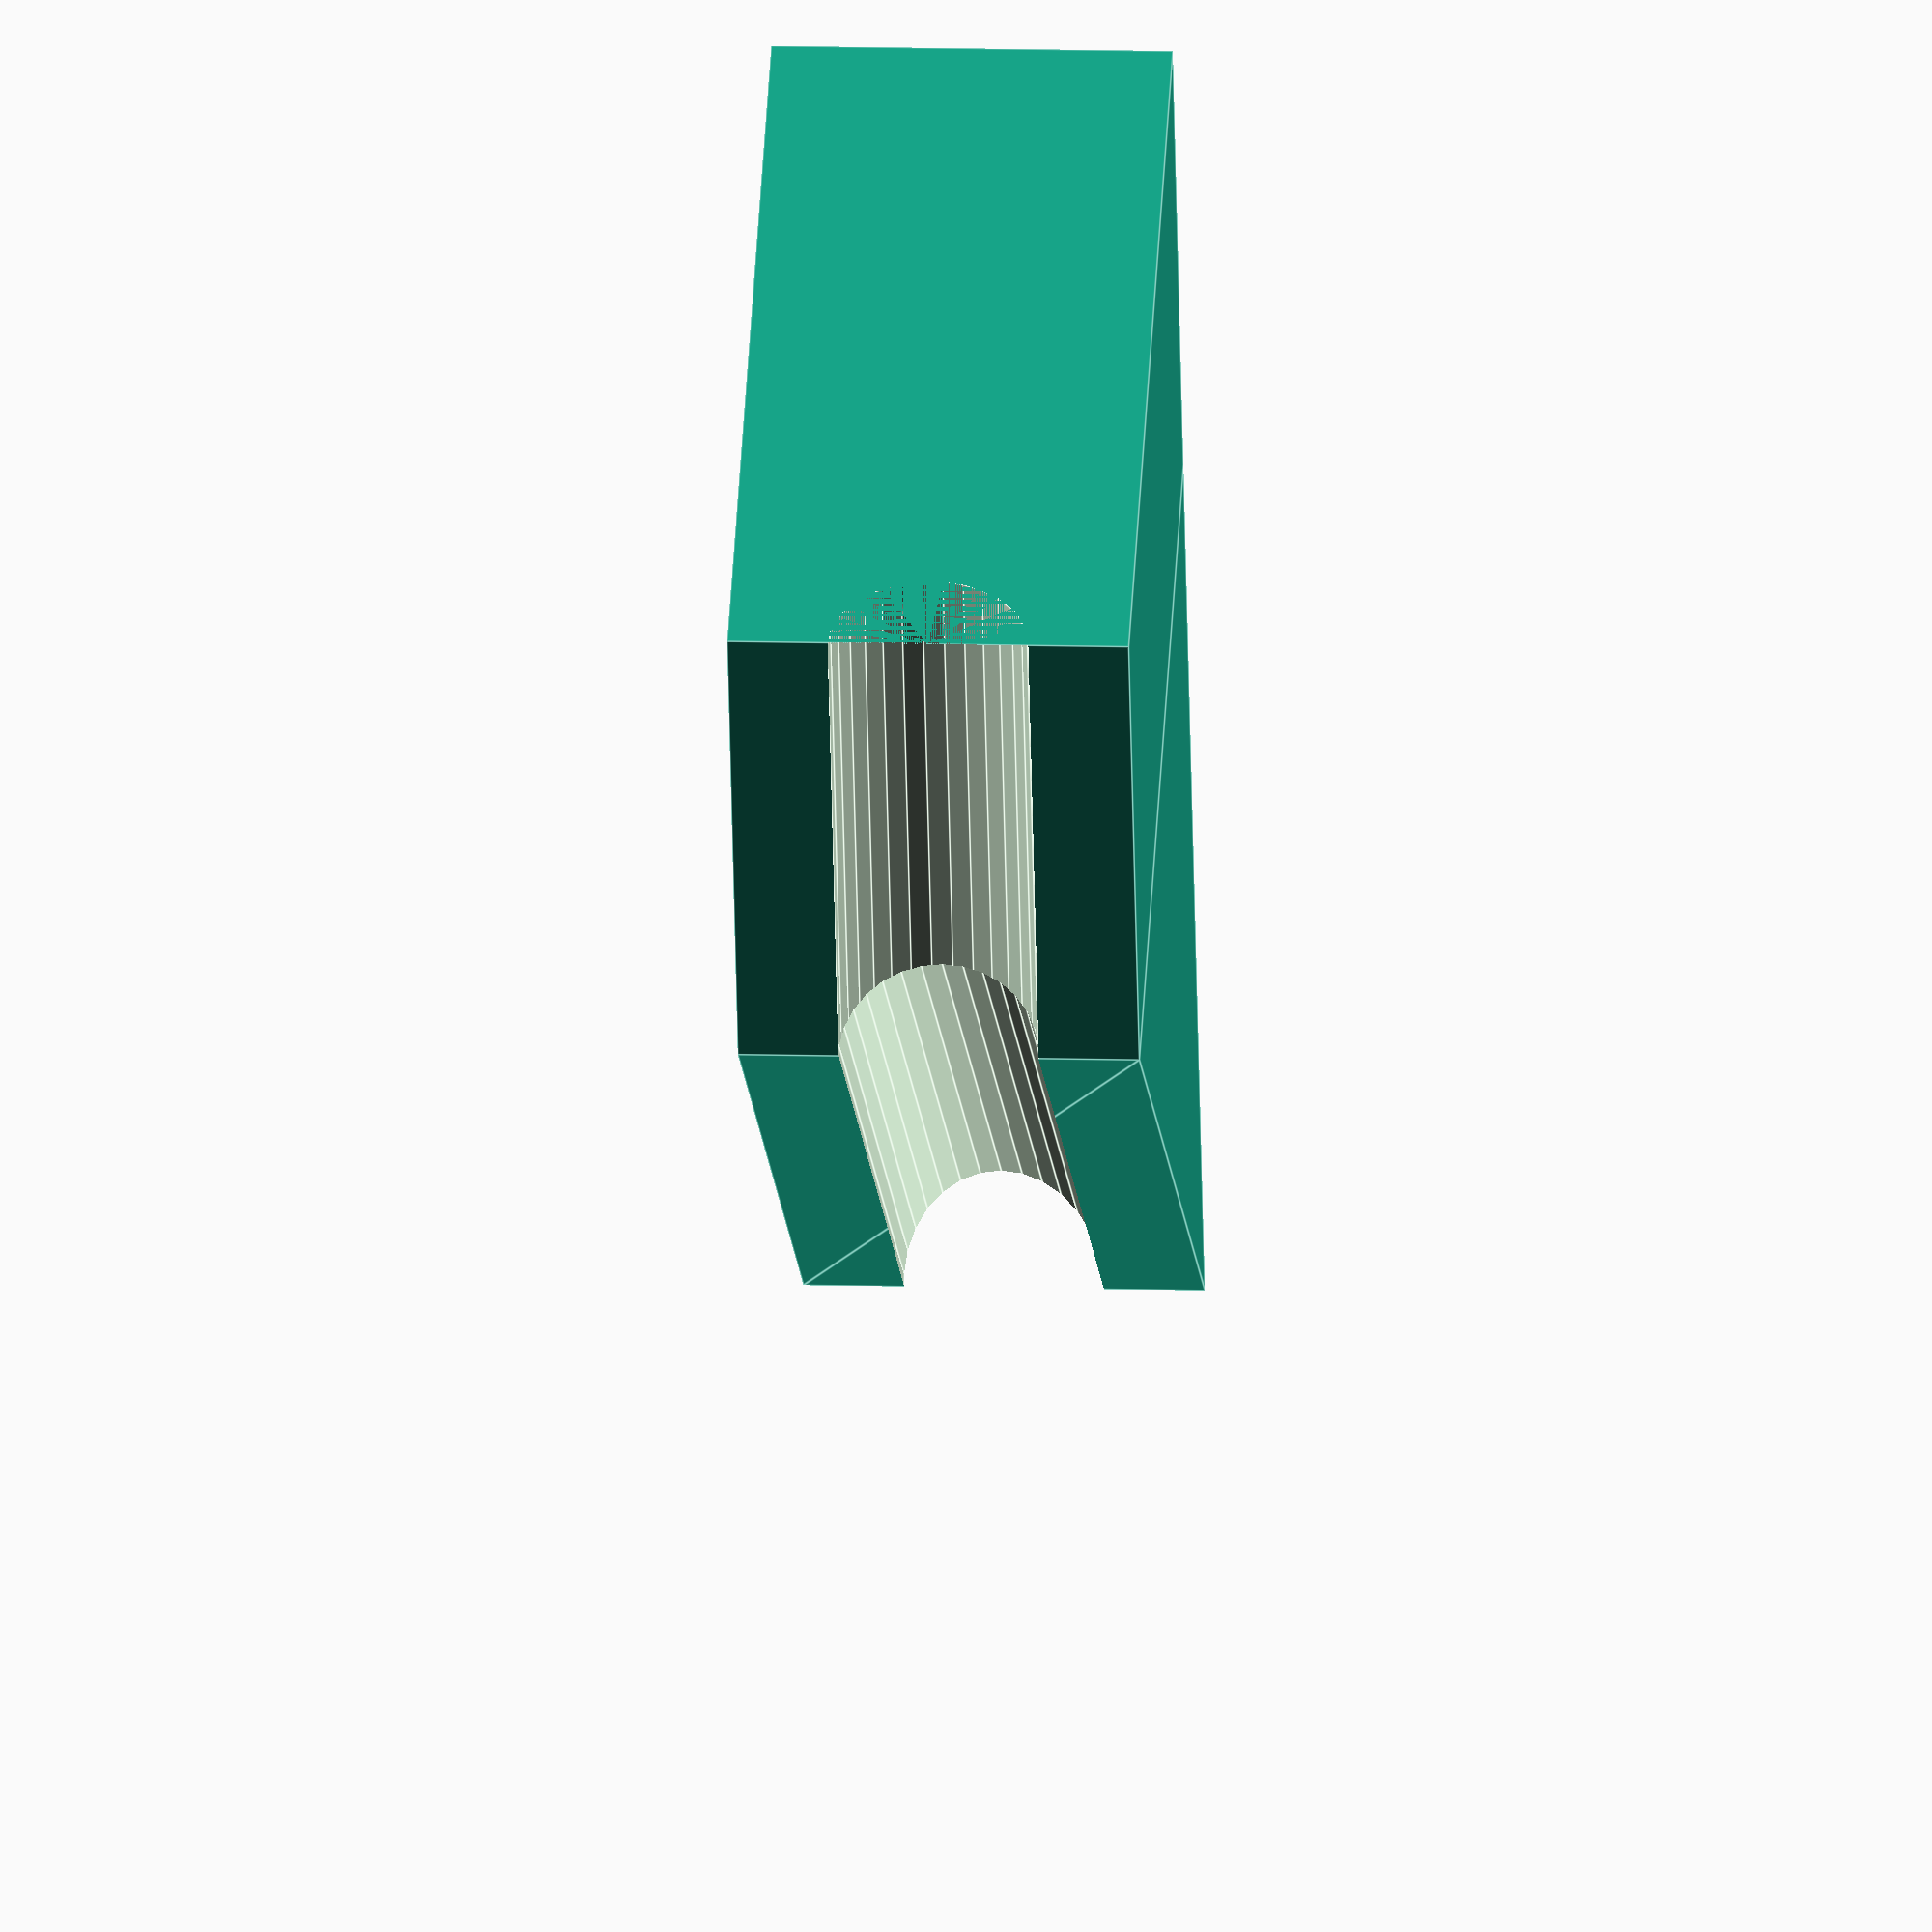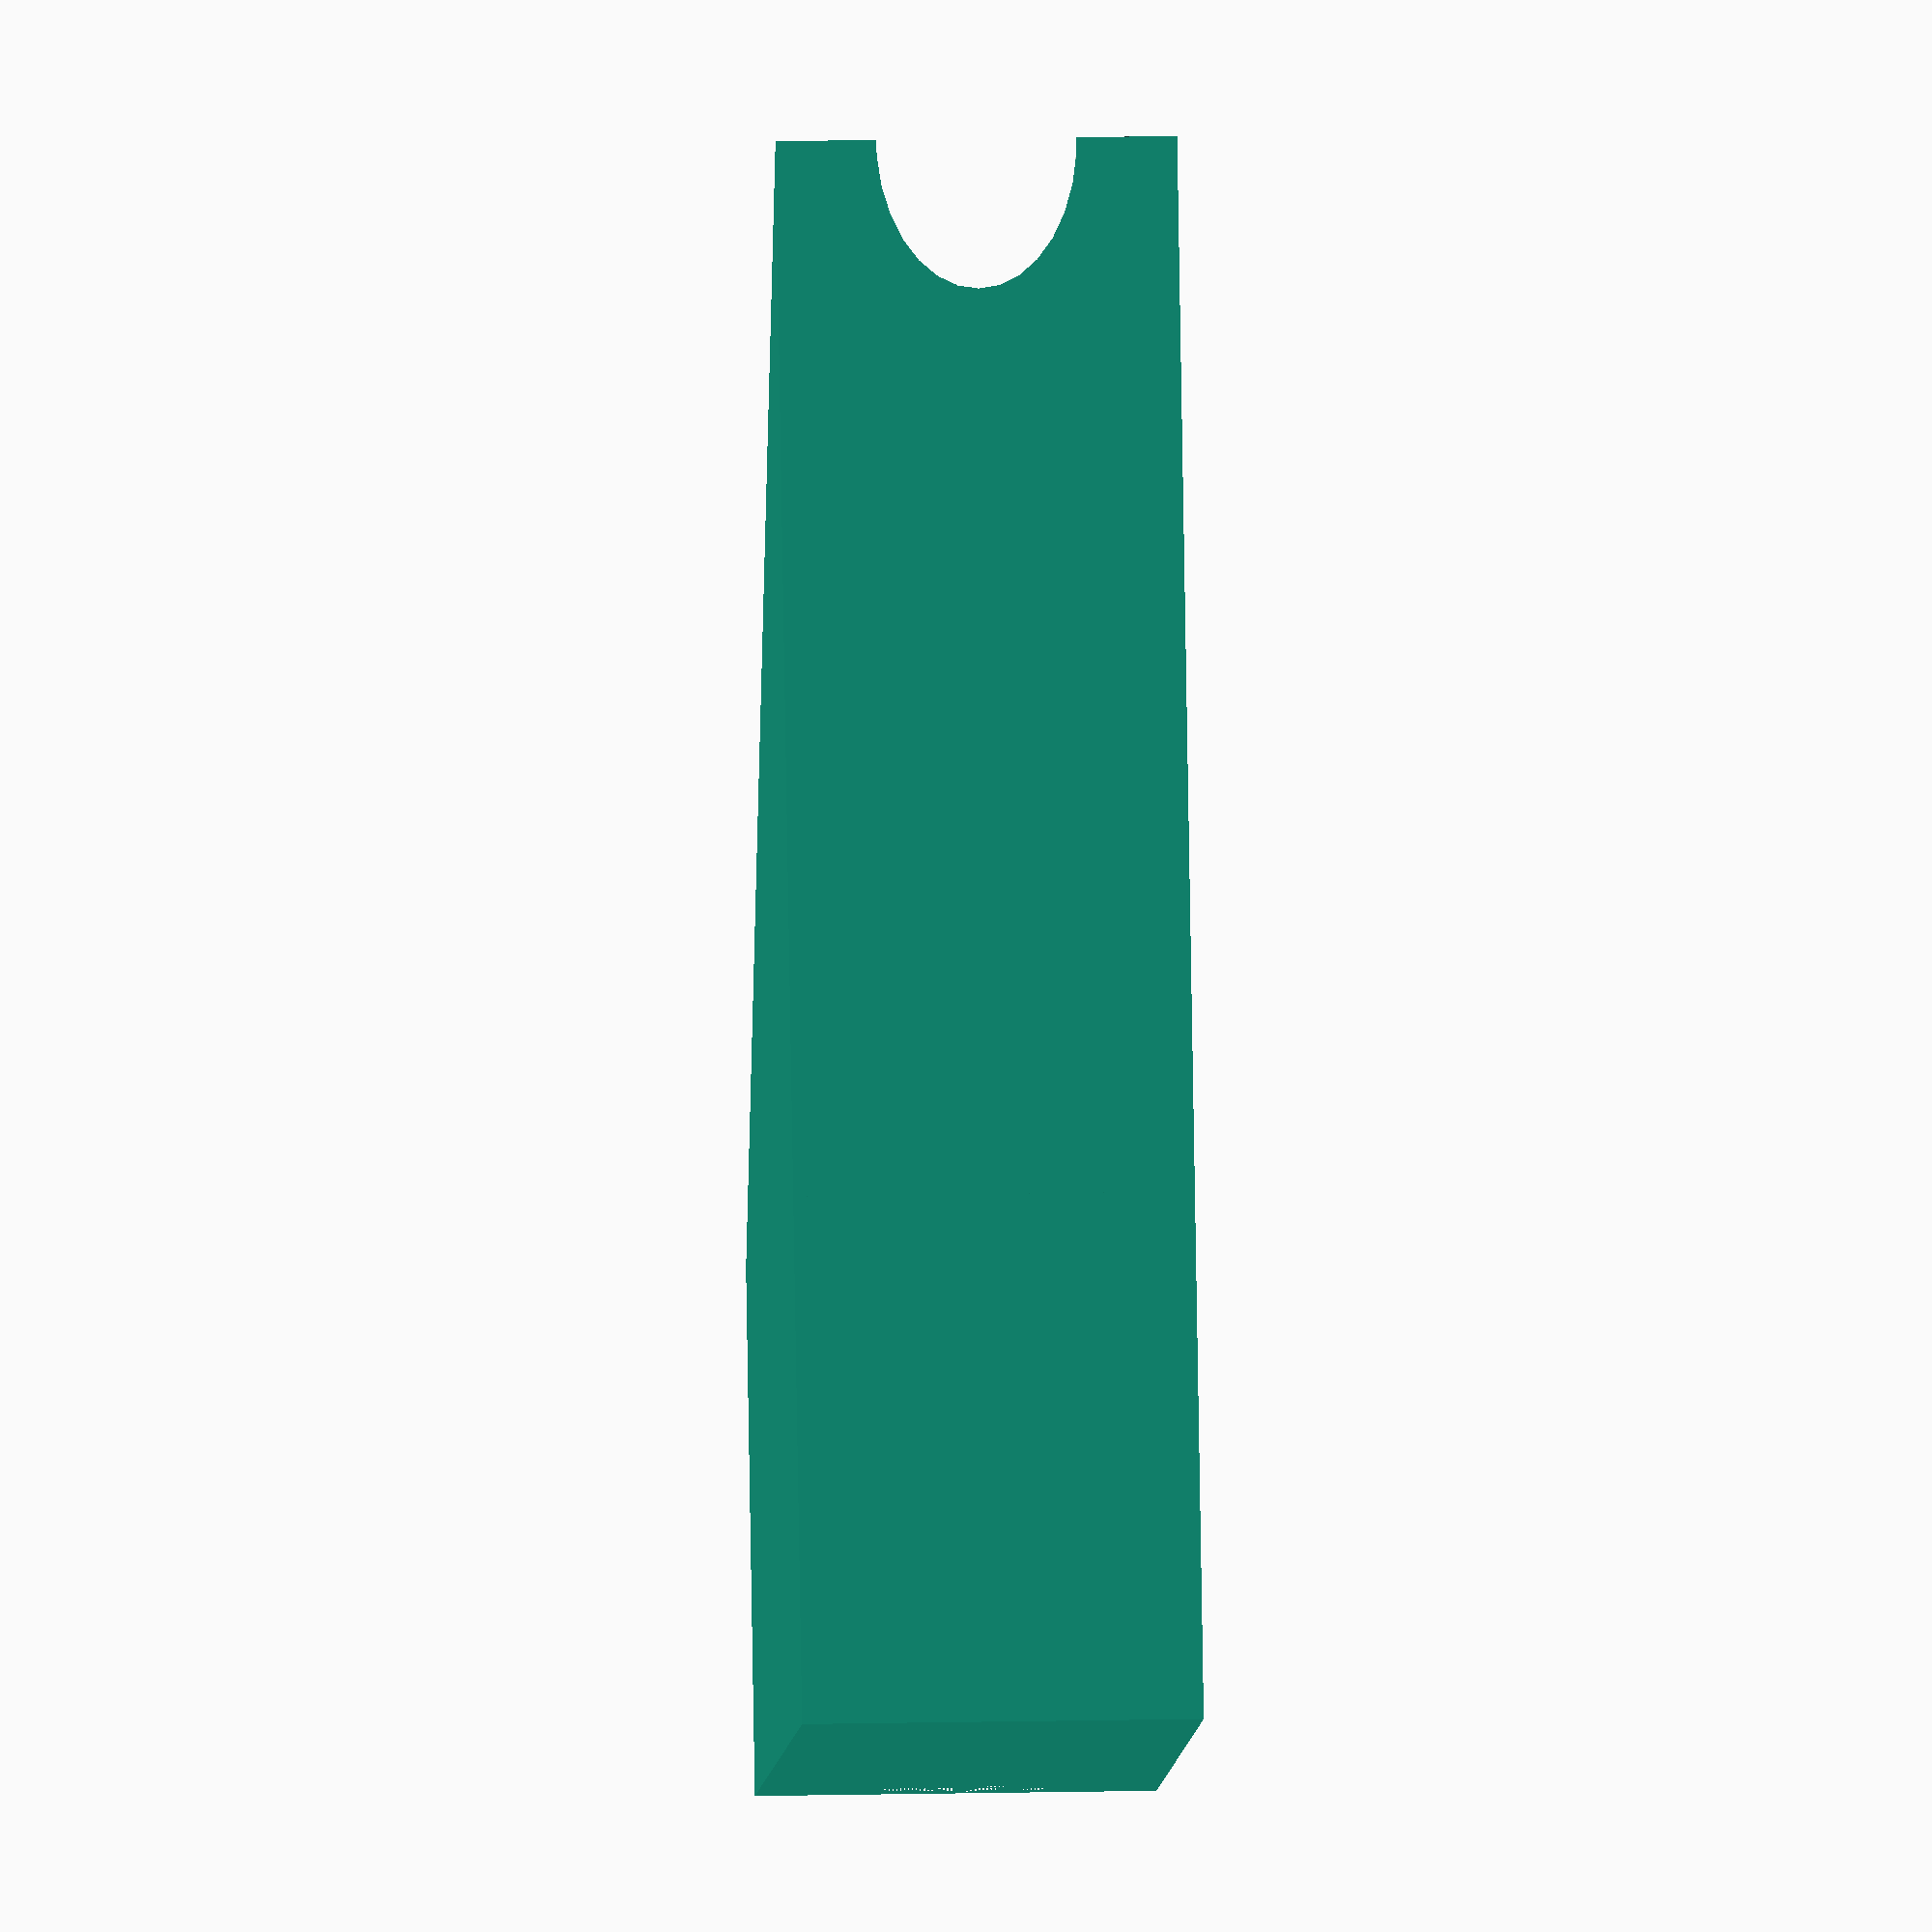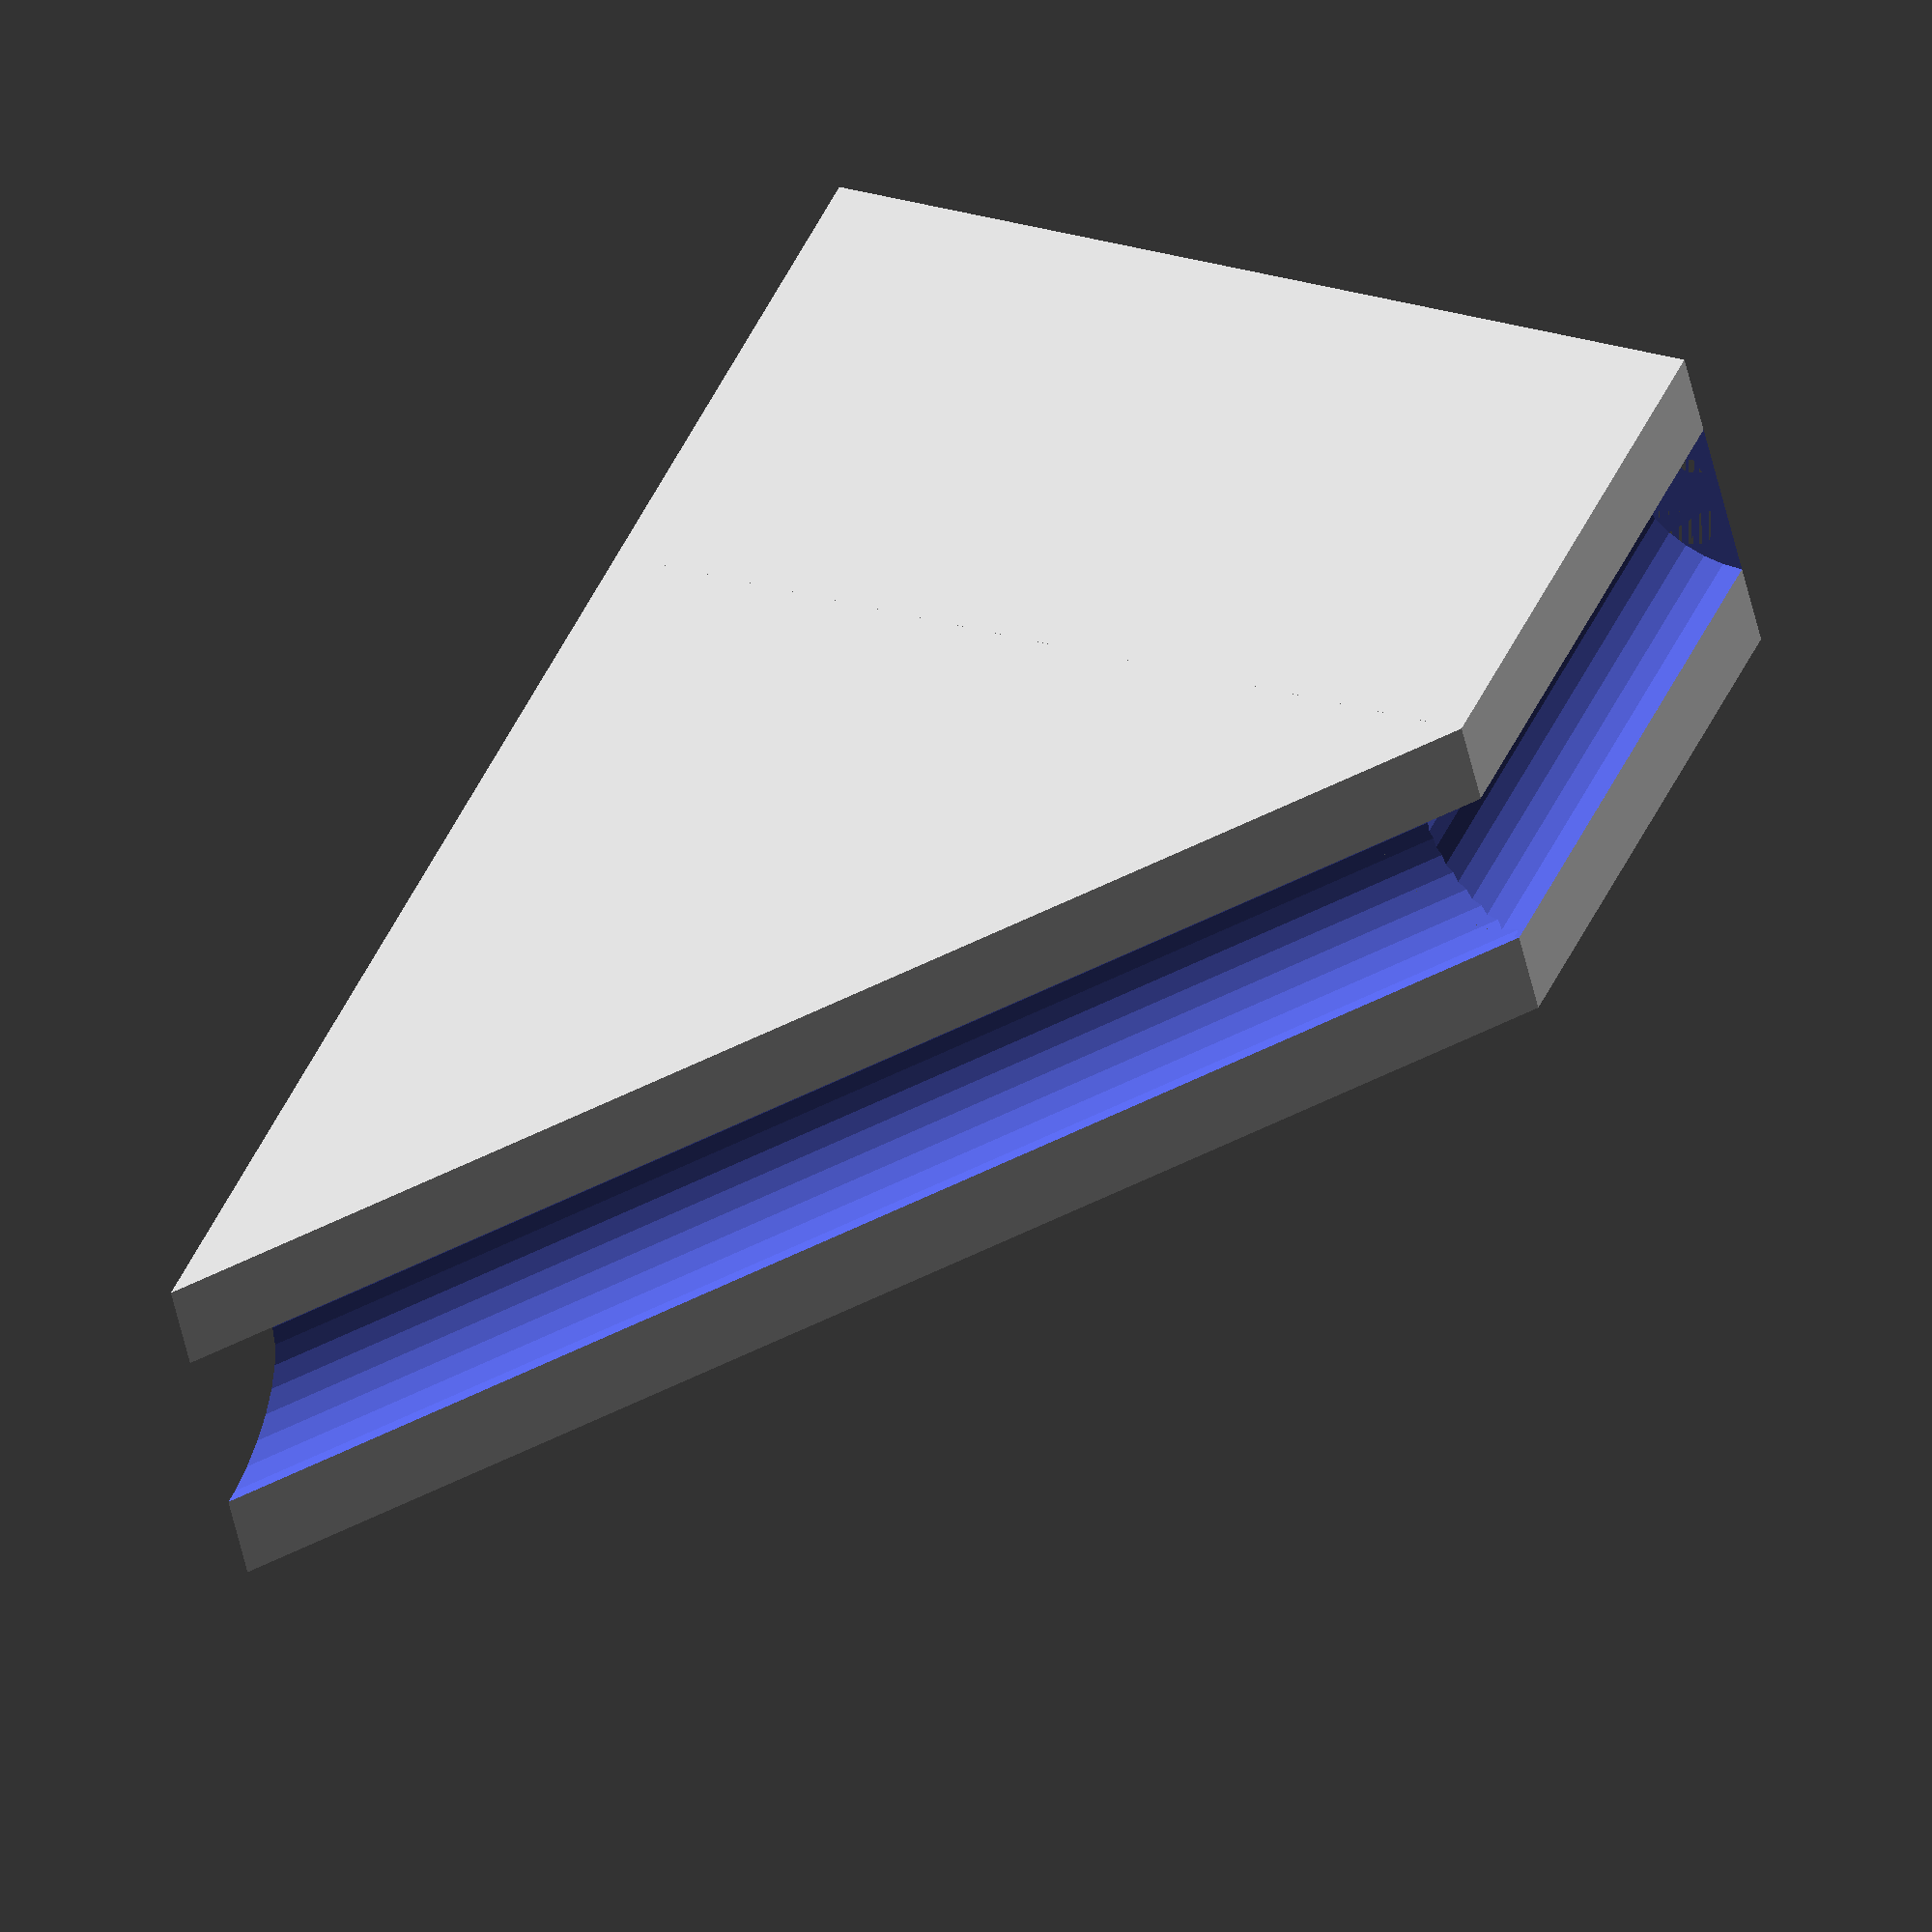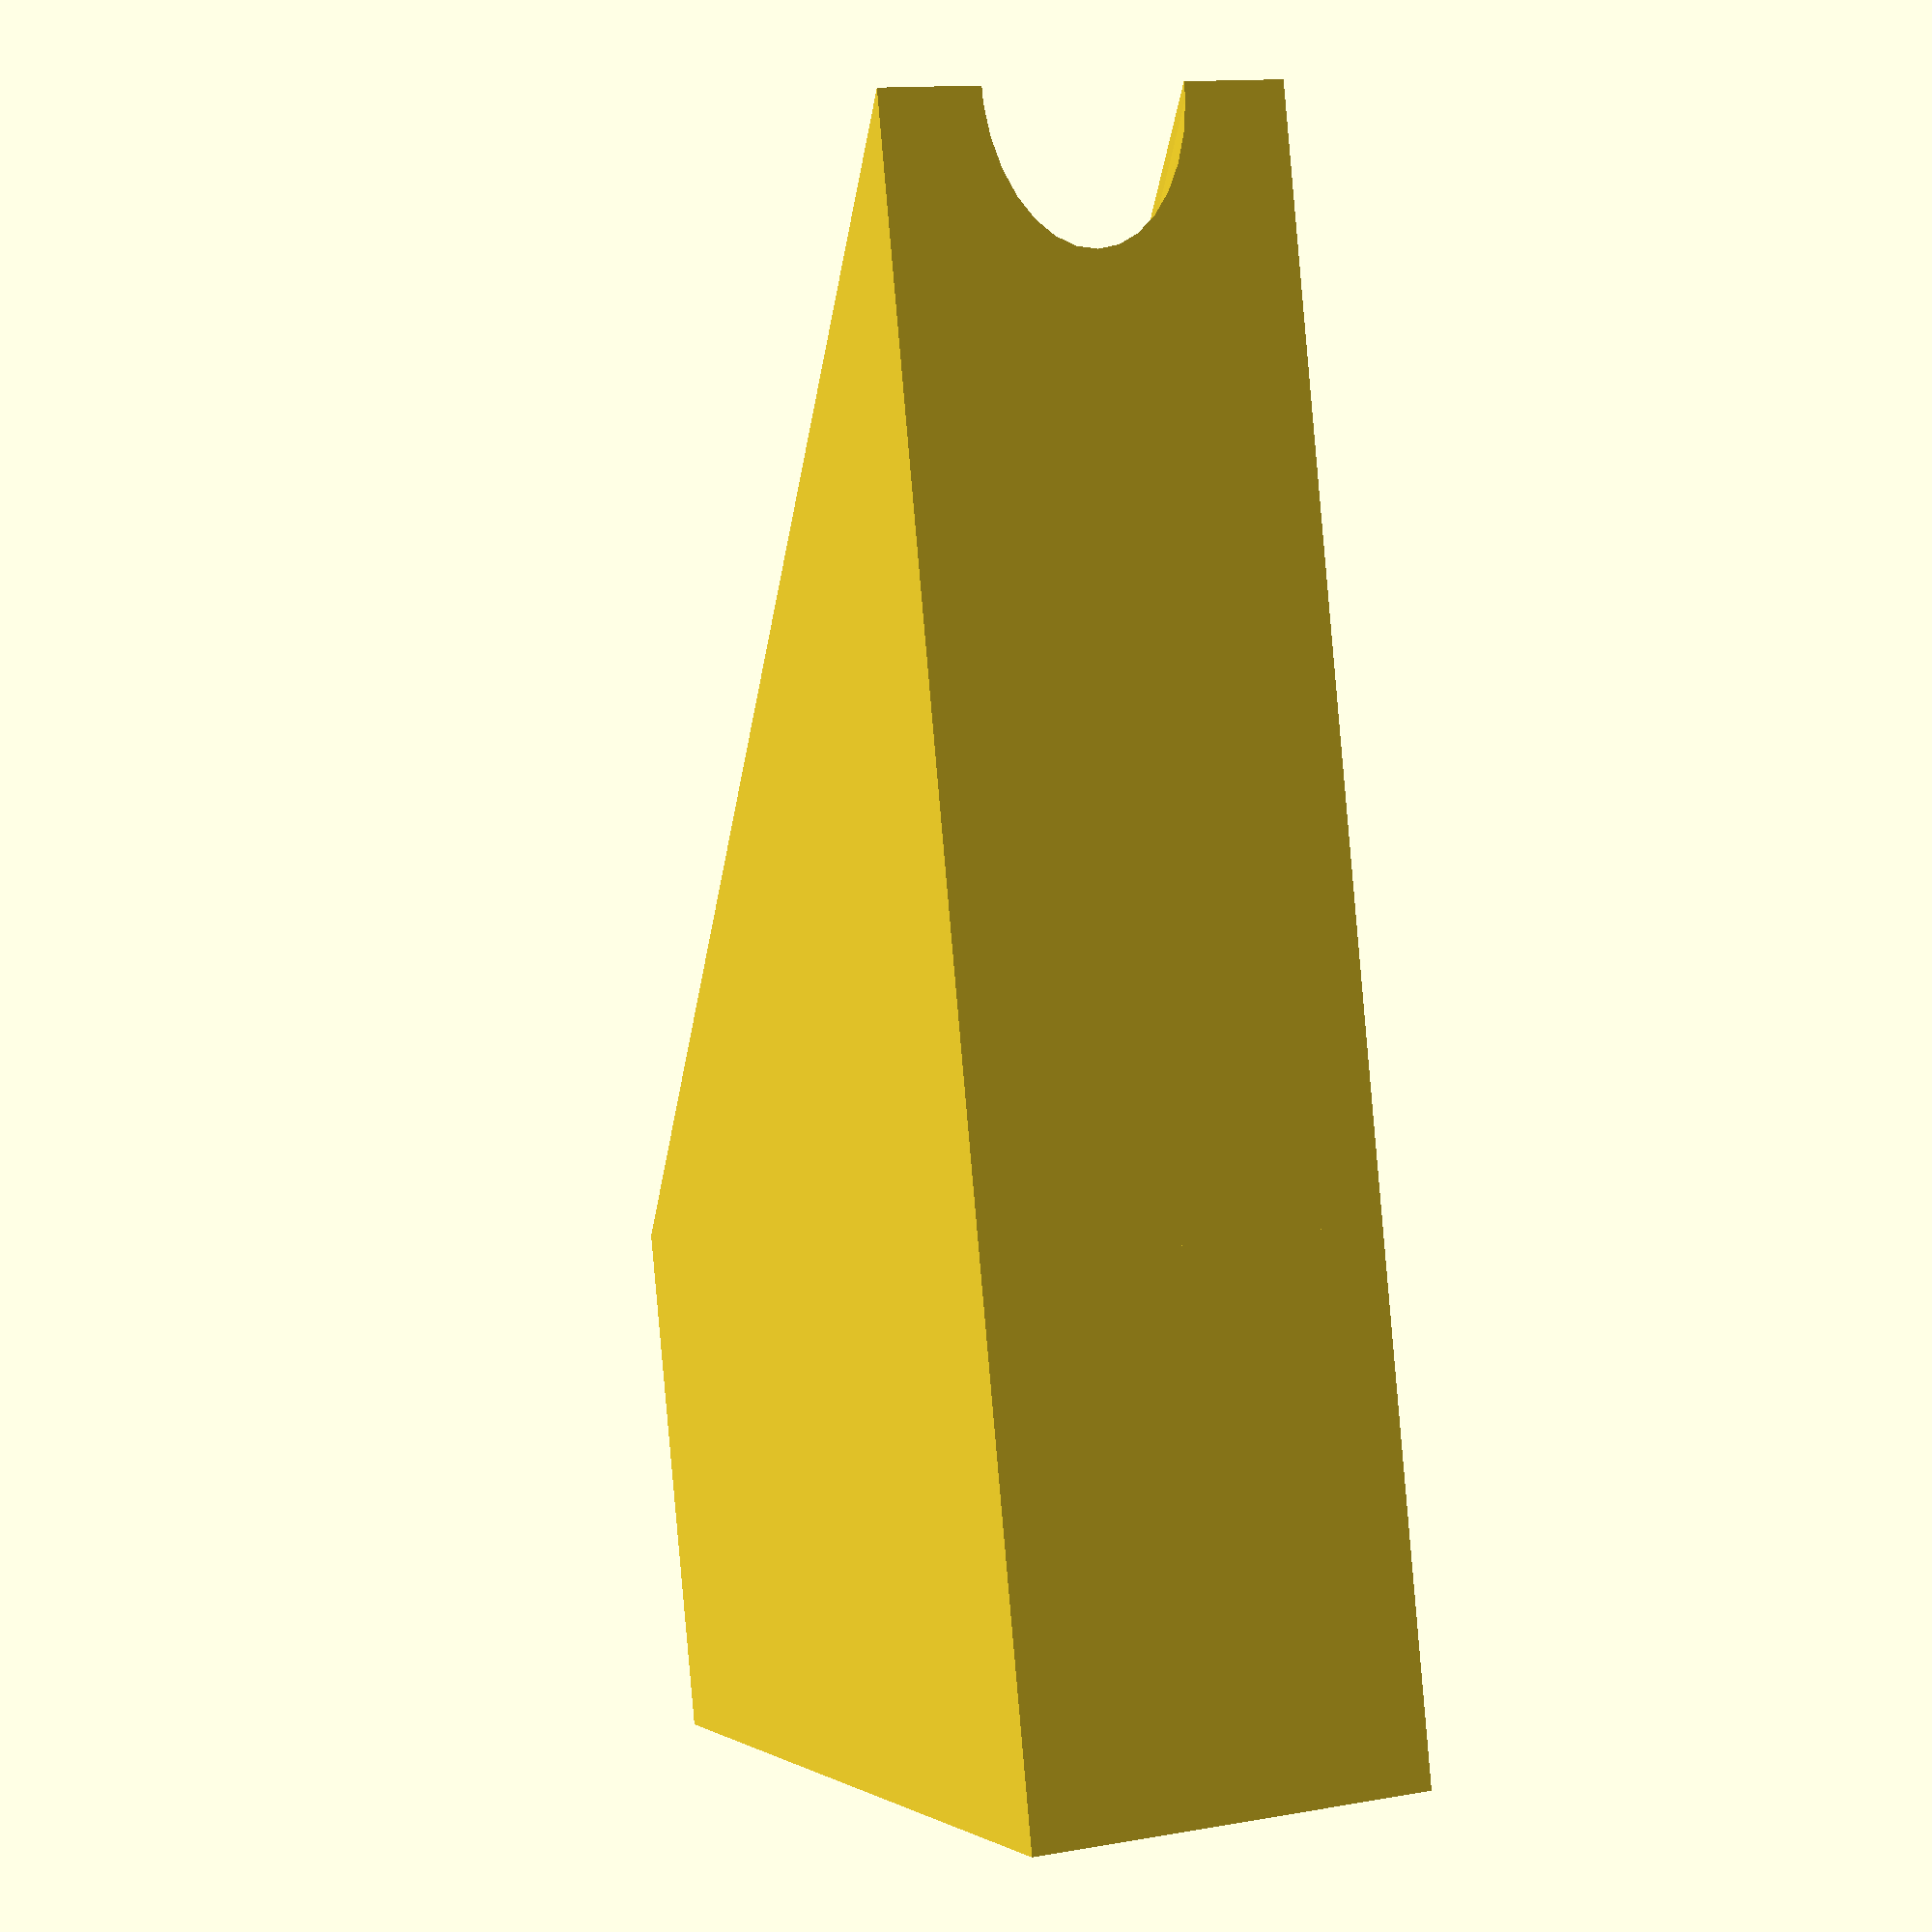
<openscad>
// Form for bending wire to a particular angle - VE3XEC
// (I intend to use it to bend some radials 42 degrees for a quarter-wave vertical antenna)

wire_od = 3.8; // Outer diameter of radial wire
deck_length = 10; // Length of the slotted horizontal portion
slant_length = 20; // Length of the slotted slanted portion
angle = 42; // Adjust to suit your needs; 42 degrees for quarter-wave radials
$fn = 30; // Cylinder smooveness

difference() {
    union() {
        cube([deck_length, tan(angle) * slant_length, wire_od * 2]);
        translate([deck_length, 0, 0]) {
            linear_extrude(height = wire_od * 2, convexity = 10) {
                polygon(points = [[0, 0], [slant_length, 0], [0, tan(angle) * slant_length]]);
            }
        }
    }
    translate([0, tan(angle) * (slant_length), wire_od]) {
        rotate([0, 90, 0]) {
            cylinder(d = wire_od, h = deck_length);
        }
    }
    translate([deck_length + slant_length, 0, wire_od]) {
        rotate([-90, 0, 90 - angle]) {
            cylinder(d = wire_od, h = (slant_length / 2) + (tan(angle) * slant_length));
        }
    }
}
</openscad>
<views>
elev=344.9 azim=113.6 roll=92.9 proj=o view=edges
elev=345.6 azim=251.3 roll=87.0 proj=o view=solid
elev=225.0 azim=295.4 roll=169.0 proj=o view=wireframe
elev=346.9 azim=256.7 roll=67.7 proj=p view=solid
</views>
